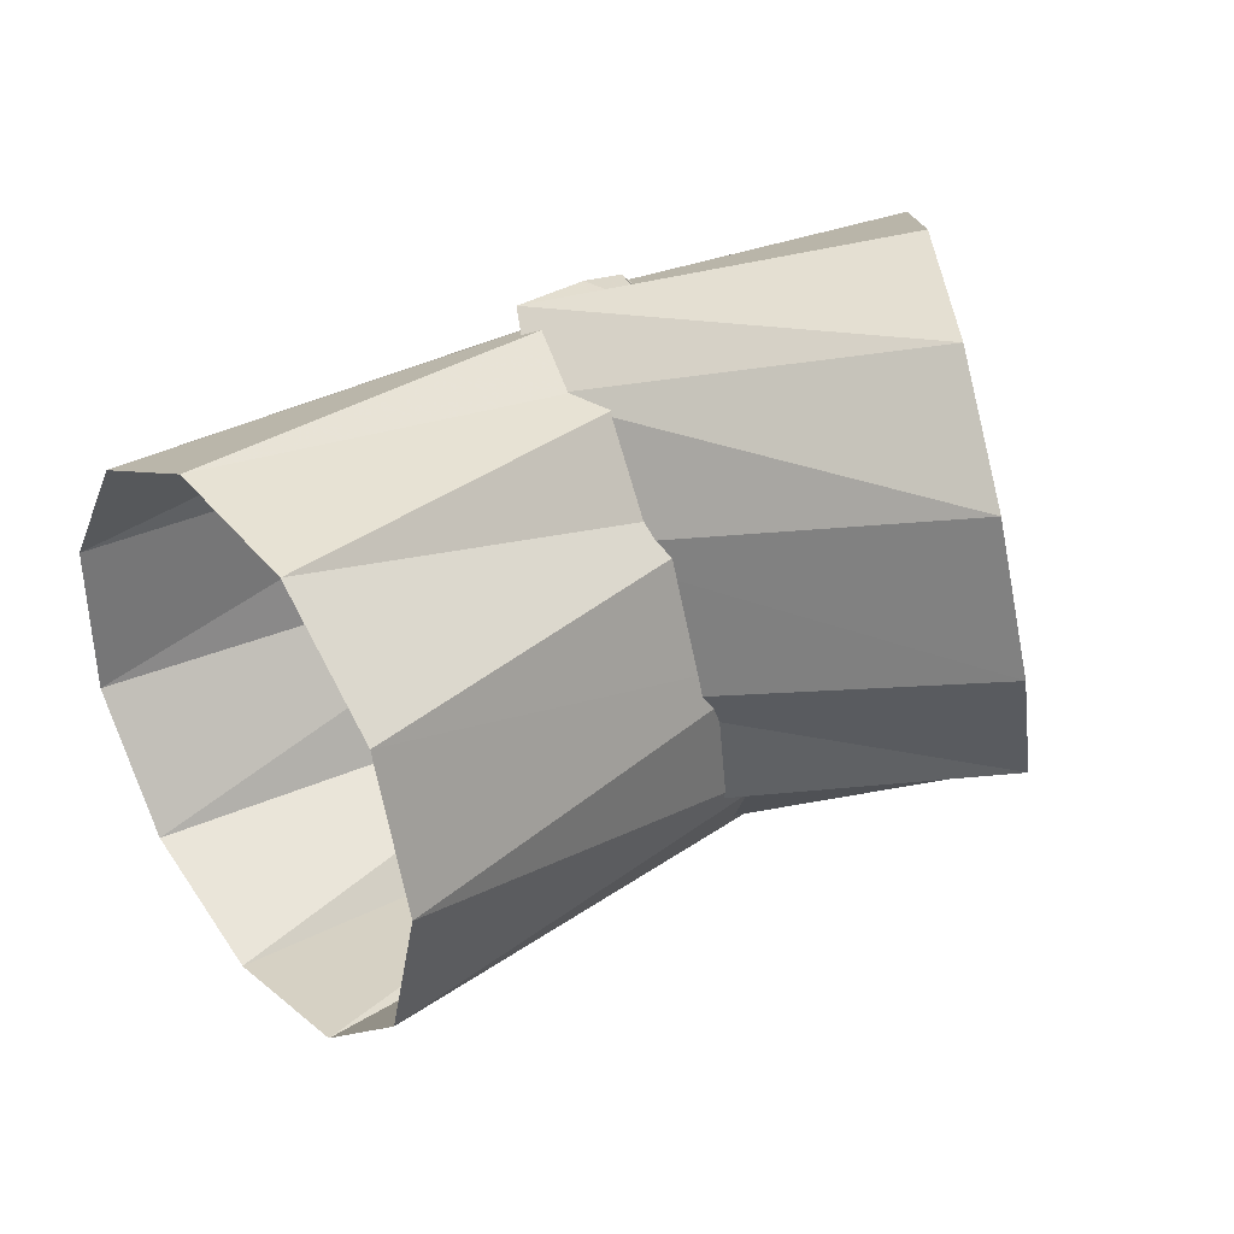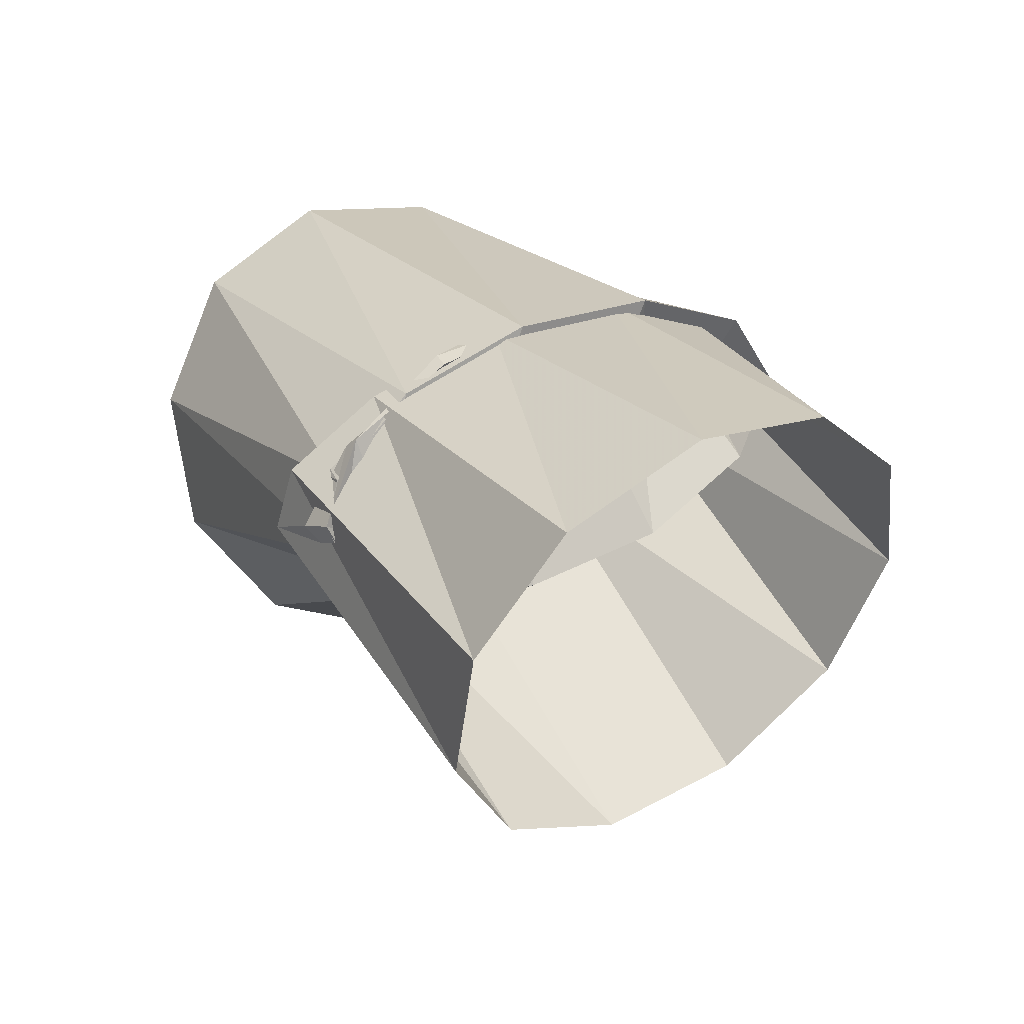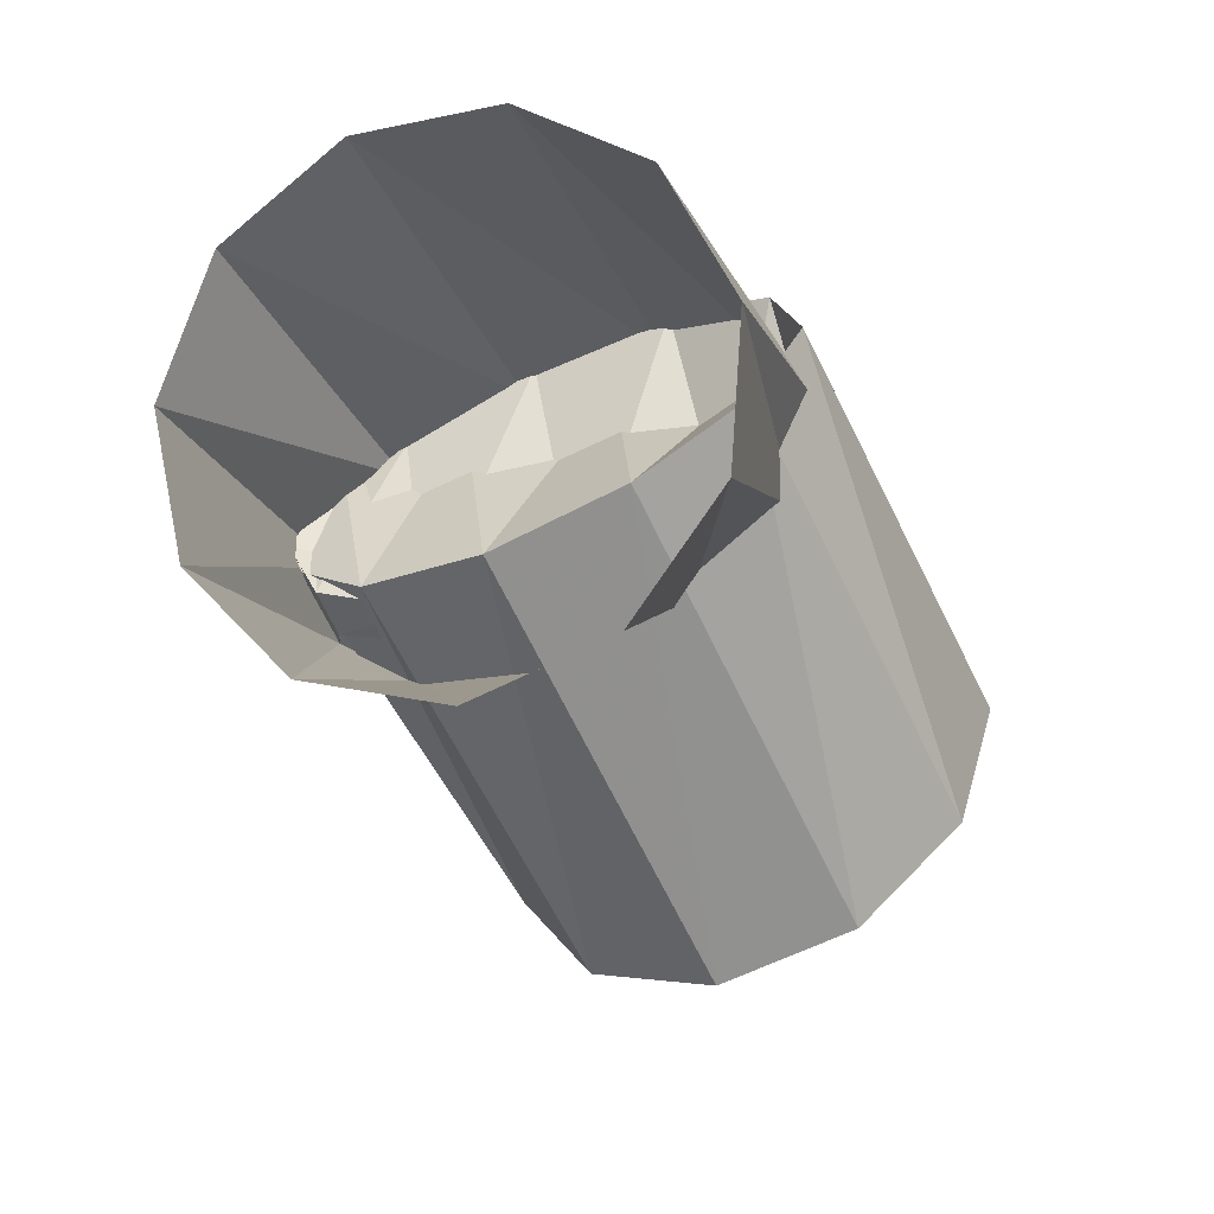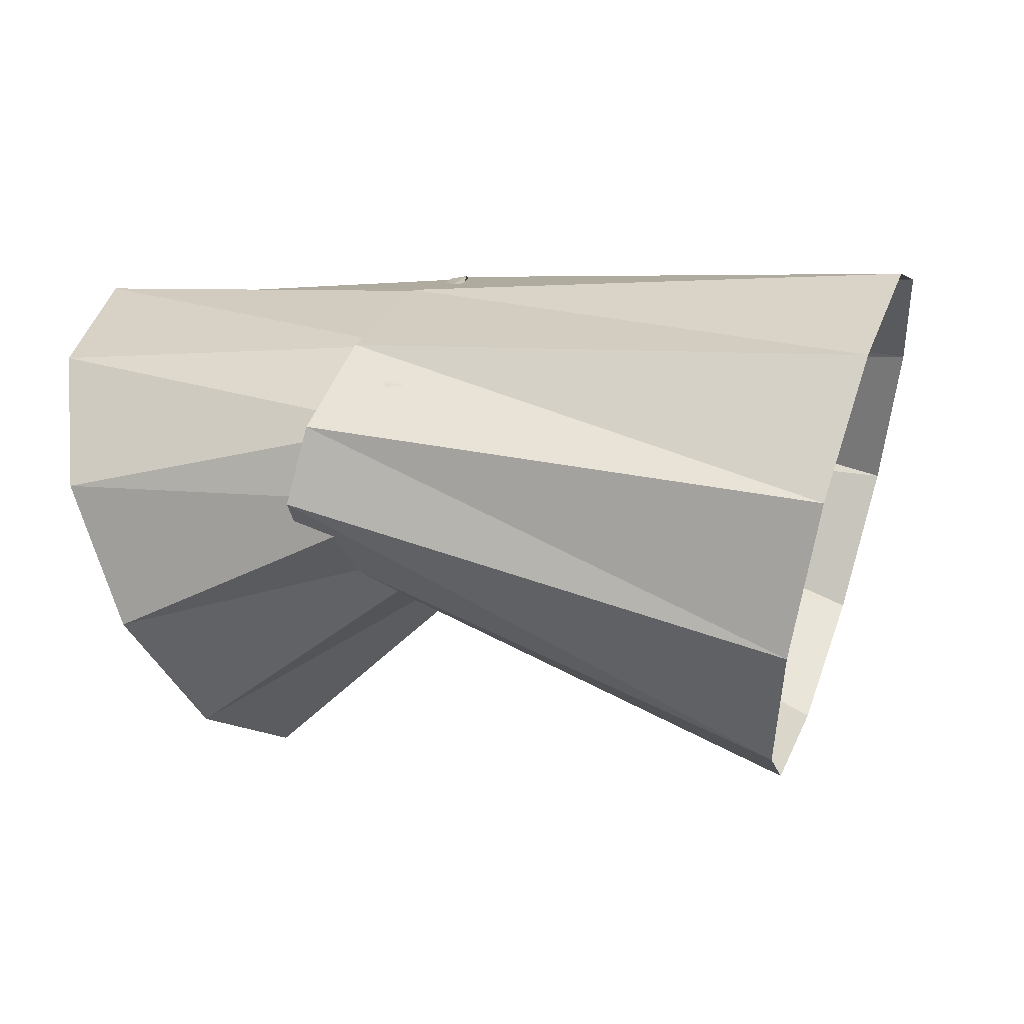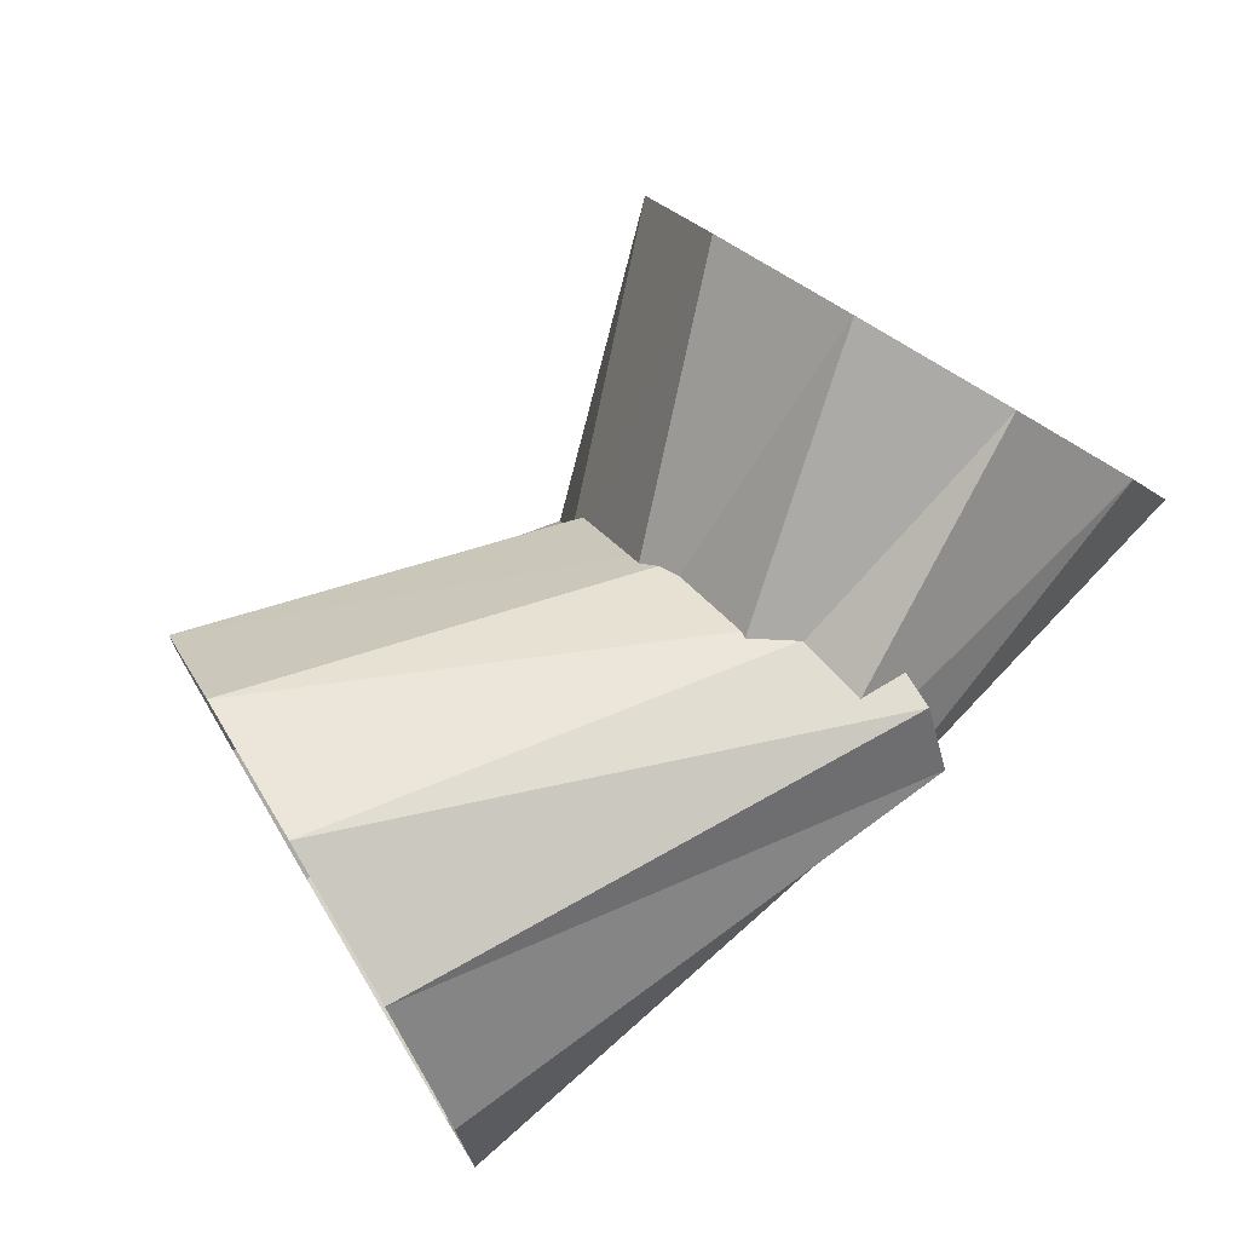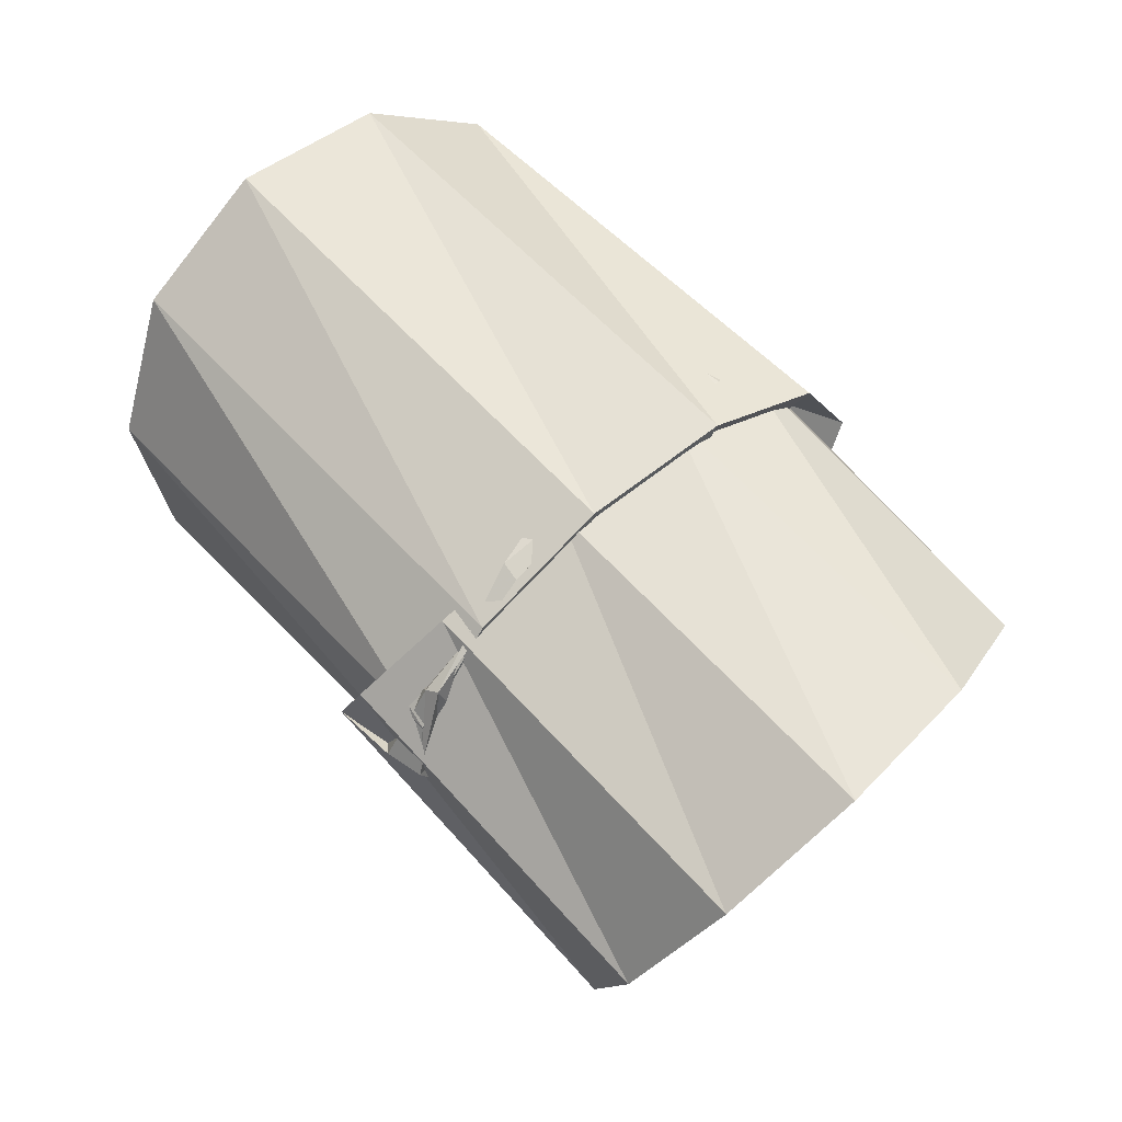
<metadata>
{"format":"obj","ext":"obj","renderer":"f3d","projection":"perspective","resolution":1024,"background":"white","views":[{"elev":4.6,"azim":159.6,"up":"+Y"},{"elev":20.4,"azim":-136.6,"up":"+Z"},{"elev":-36.6,"azim":-83.7,"up":"+Z"},{"elev":-59.1,"azim":6.7,"up":"+Y"},{"elev":-68.5,"azim":-142.0,"up":"+Y"},{"elev":59.4,"azim":-148.4,"up":"+Z"}]}
</metadata>
<code>
g tube1
v 142.2 138.2 198.7
v 141.6 135.5 198.6
v 141.7 133.1 197
v 142.4 131.9 194.6
v 143.5 132.2 192
v 144.6 134 190.1
v 145.4 136.6 189.5
v 145.7 139.3 190.3
v 145.3 141.1 192.4
v 144.3 141.6 195
v 143.2 140.5 197.4
v 142.2 138.2 198.7
v 149 136.2 198.8
v 148.3 133.5 199
v 148.1 131.5 198.5
v 148.5 130.7 197.3
v 149.2 131.4 195.9
v 150.2 133.4 194.7
v 151 136 194.1
v 151.4 138.4 194.3
v 151.4 139.9 195.2
v 150.8 140 196.5
v 149.9 138.6 197.9
v 149 136.2 198.8
v 149.2 134.9 194
v 148.6 132.5 195
v 148.1 131 196.5
v 147.9 130.9 197.9
v 148.1 132.4 198.9
v 148.5 134.8 199.1
v 149.1 137.5 198.4
v 149.7 139.6 197.2
v 150 140.4 195.7
v 150.1 139.6 194.4
v 149.8 137.6 193.8
v 149.2 134.9 194
v 148.6 135.1 194
v 148.6 132.5 194.9
v 148.7 130.9 196.3
v 148.9 130.8 197.7
v 149.1 132.1 198.7
v 149.3 134.6 199
v 149.4 137.4 198.5
v 149.4 139.6 197.3
v 149.3 140.5 195.9
v 149 139.8 194.6
v 148.8 137.8 193.9
v 148.6 135.1 194
v 148.5 136 199
v 147.5 133.4 199.2
v 146.6 131.6 198.6
v 146.1 131 197.3
v 146.1 131.9 195.9
v 146.7 134 194.6
v 147.5 136.6 194
v 148.5 138.9 194.2
v 149.2 140.2 195.2
v 149.5 140 196.6
v 149.2 138.4 198
v 148.5 136 199
v 157.6 133.4 199.5
v 156.6 130.7 199.3
v 155.5 128.7 197.6
v 154.7 128 195.1
v 154.3 128.7 192.4
v 154.6 130.7 190.4
v 155.4 133.4 189.8
v 156.4 135.8 190.8
v 157.4 137.3 193
v 158 137.3 195.7
v 158.1 135.8 198.2
v 157.6 133.4 199.5
f 1 2 14
f 14 13 1
f 2 3 15
f 15 14 2
f 3 4 16
f 16 15 3
f 4 5 17
f 17 16 4
f 5 6 18
f 18 17 5
f 6 7 19
f 19 18 6
f 7 8 20
f 20 19 7
f 8 9 21
f 21 20 8
f 9 10 22
f 22 21 9
f 10 11 23
f 23 22 10
f 11 12 24
f 24 23 11
f 13 14 26
f 26 25 13
f 14 15 27
f 27 26 14
f 15 16 28
f 28 27 15
f 16 17 29
f 29 28 16
f 17 18 30
f 30 29 17
f 18 19 31
f 31 30 18
f 19 20 32
f 32 31 19
f 20 21 33
f 33 32 20
f 21 22 34
f 34 33 21
f 22 23 35
f 35 34 22
f 23 24 36
f 36 35 23
f 25 26 38
f 38 37 25
f 26 27 39
f 39 38 26
f 27 28 40
f 40 39 27
f 28 29 41
f 41 40 28
f 29 30 42
f 42 41 29
f 30 31 43
f 43 42 30
f 31 32 44
f 44 43 31
f 32 33 45
f 45 44 32
f 33 34 46
f 46 45 33
f 34 35 47
f 47 46 34
f 35 36 48
f 48 47 35
f 37 38 50
f 50 49 37
f 38 39 51
f 51 50 38
f 39 40 52
f 52 51 39
f 40 41 53
f 53 52 40
f 41 42 54
f 54 53 41
f 42 43 55
f 55 54 42
f 43 44 56
f 56 55 43
f 44 45 57
f 57 56 44
f 45 46 58
f 58 57 45
f 46 47 59
f 59 58 46
f 47 48 60
f 60 59 47
f 49 50 62
f 62 61 49
f 50 51 63
f 63 62 50
f 51 52 64
f 64 63 51
f 52 53 65
f 65 64 52
f 53 54 66
f 66 65 53
f 54 55 67
f 67 66 54
f 55 56 68
f 68 67 55
f 56 57 69
f 69 68 56
f 57 58 70
f 70 69 57
f 58 59 71
f 71 70 58
f 59 60 72
f 72 71 59
g

</code>
